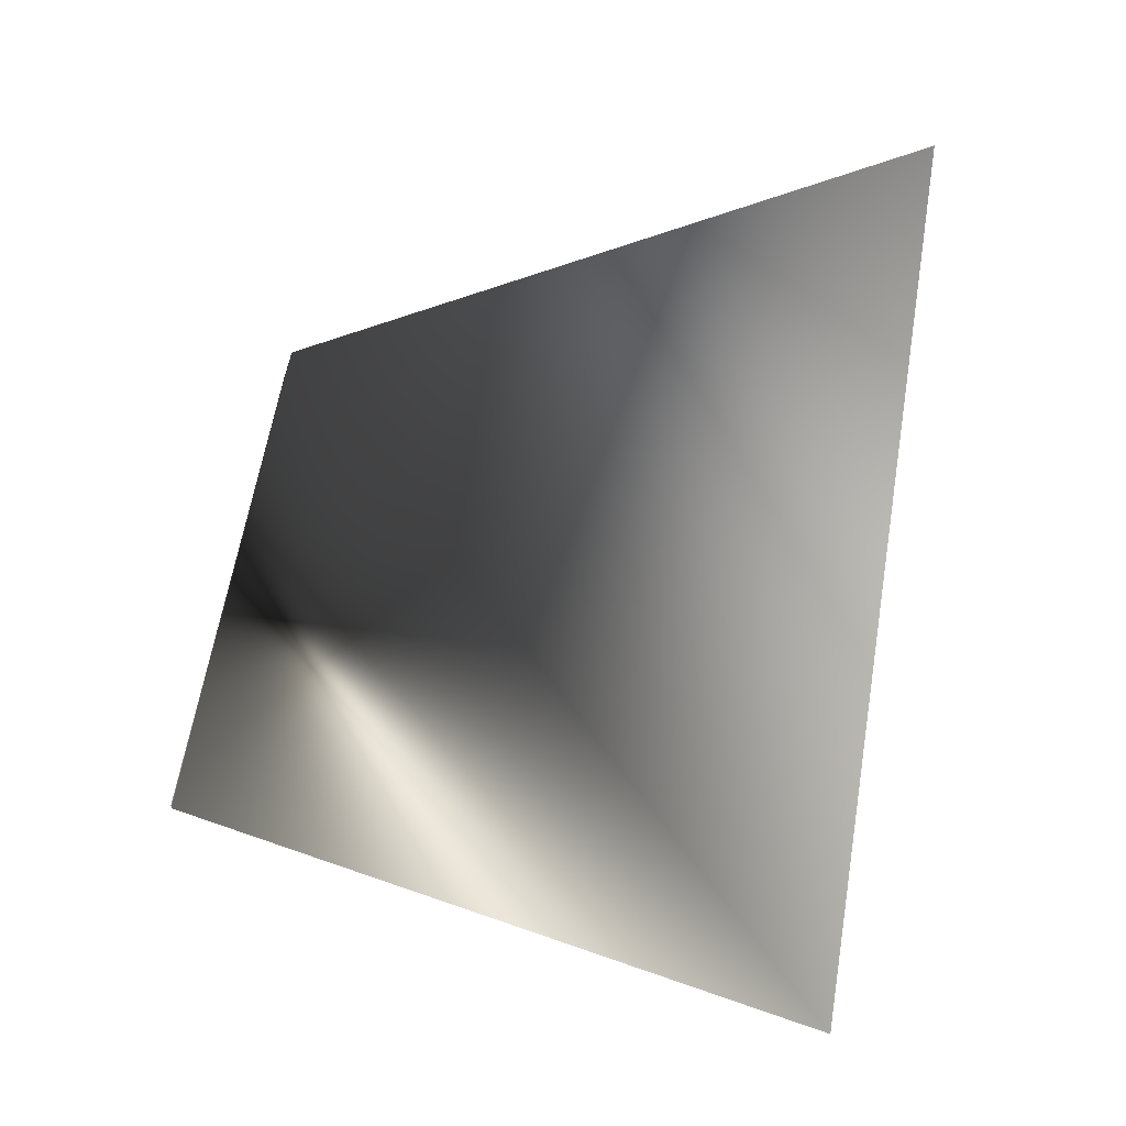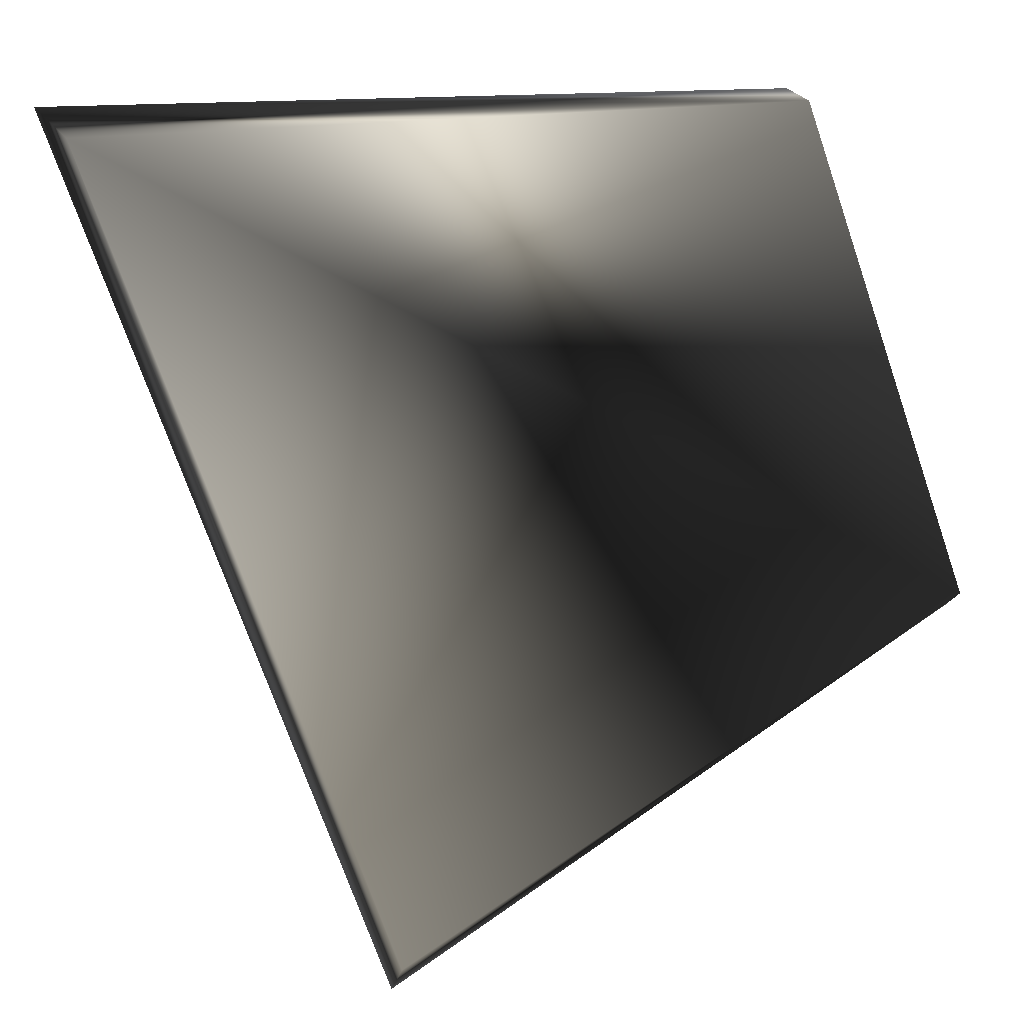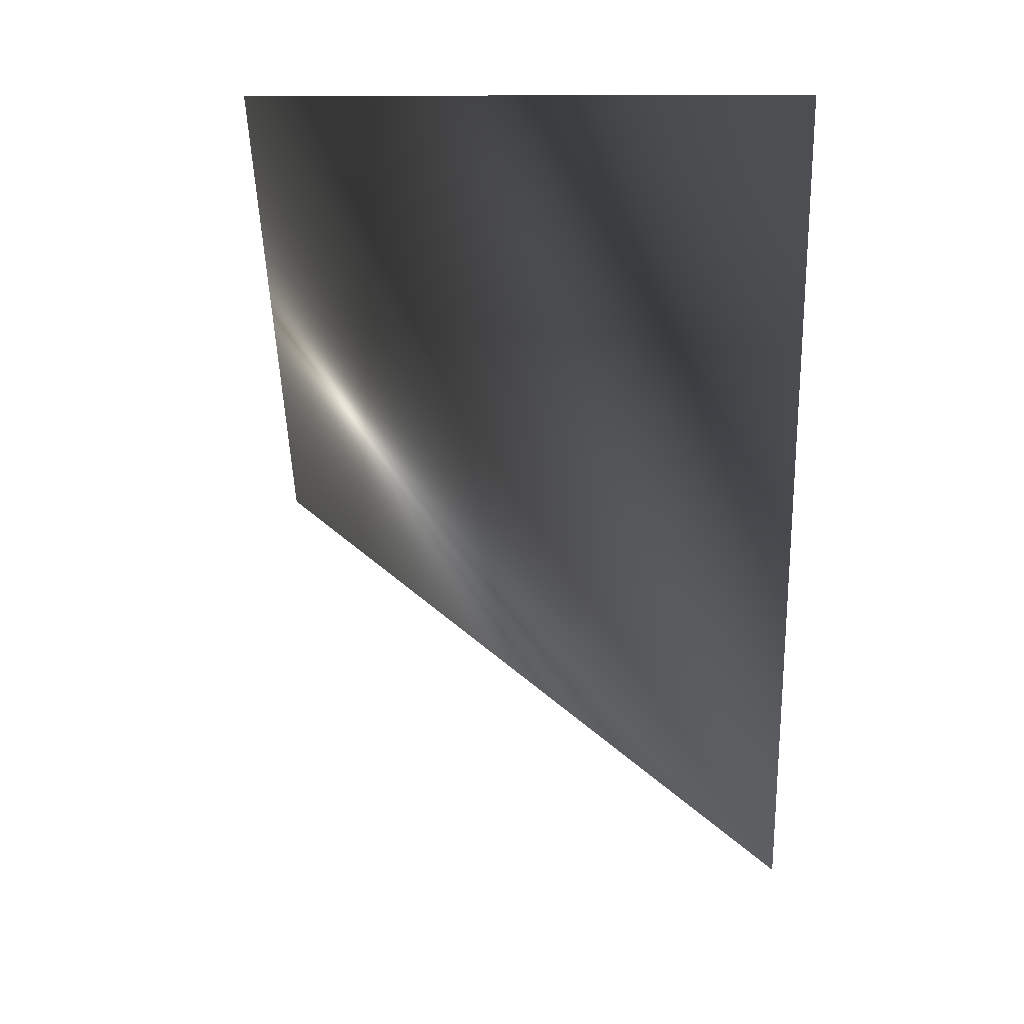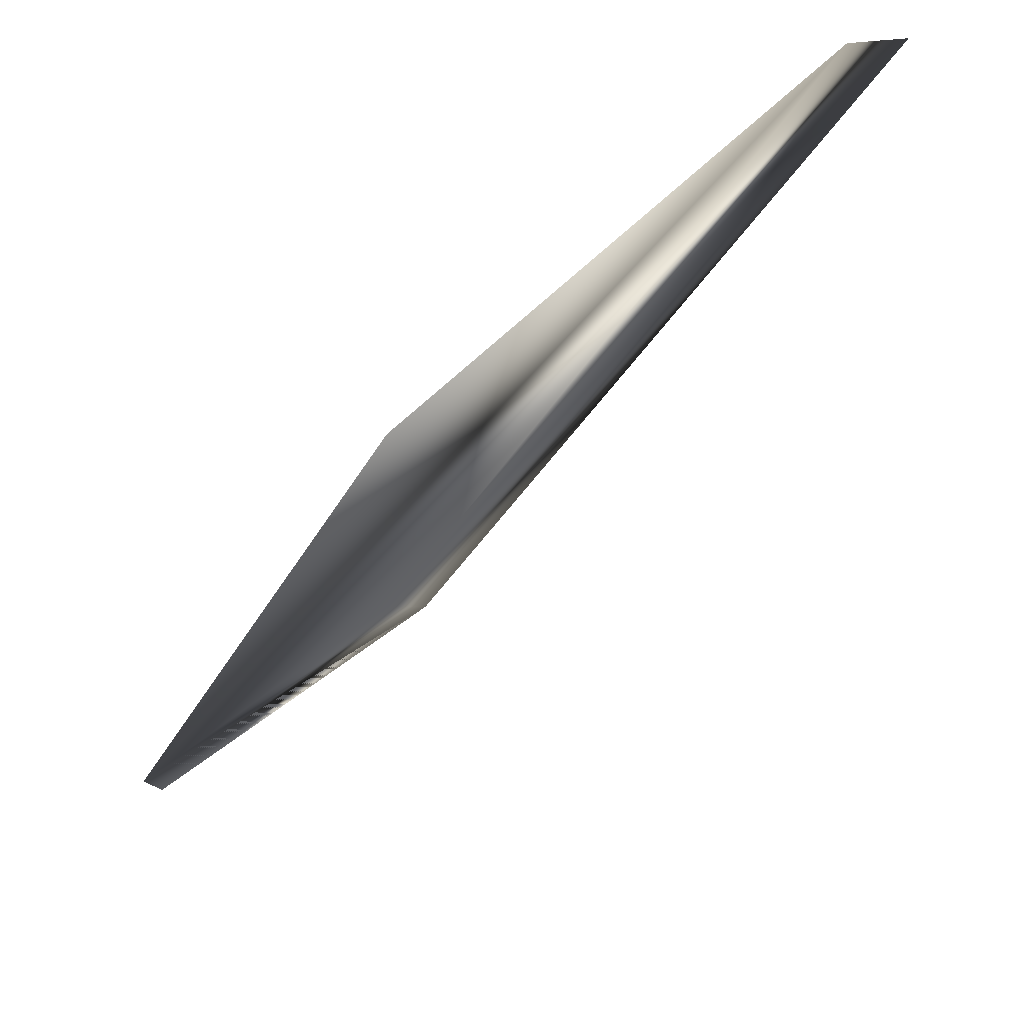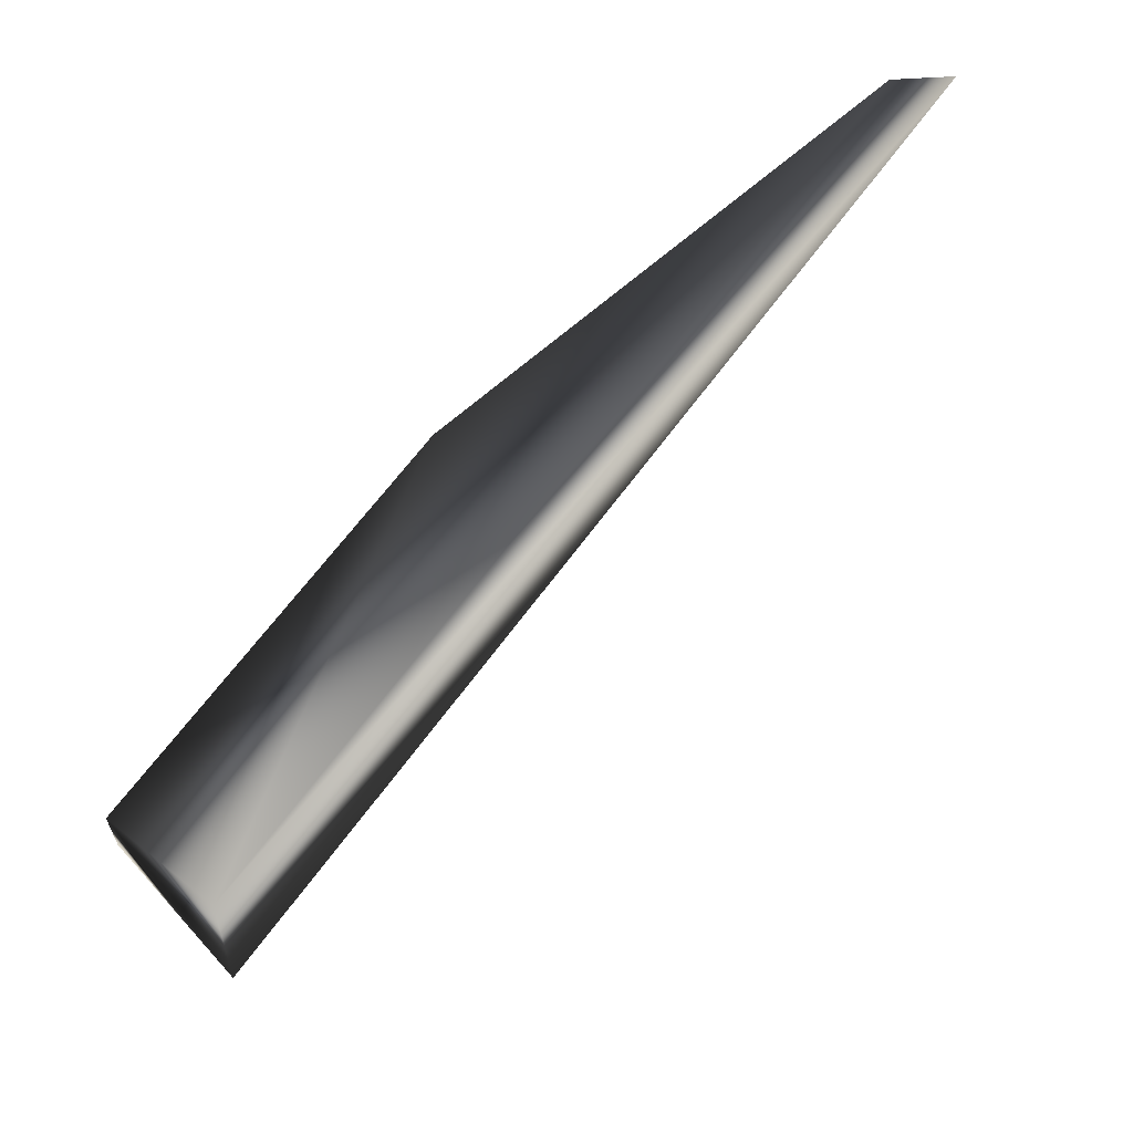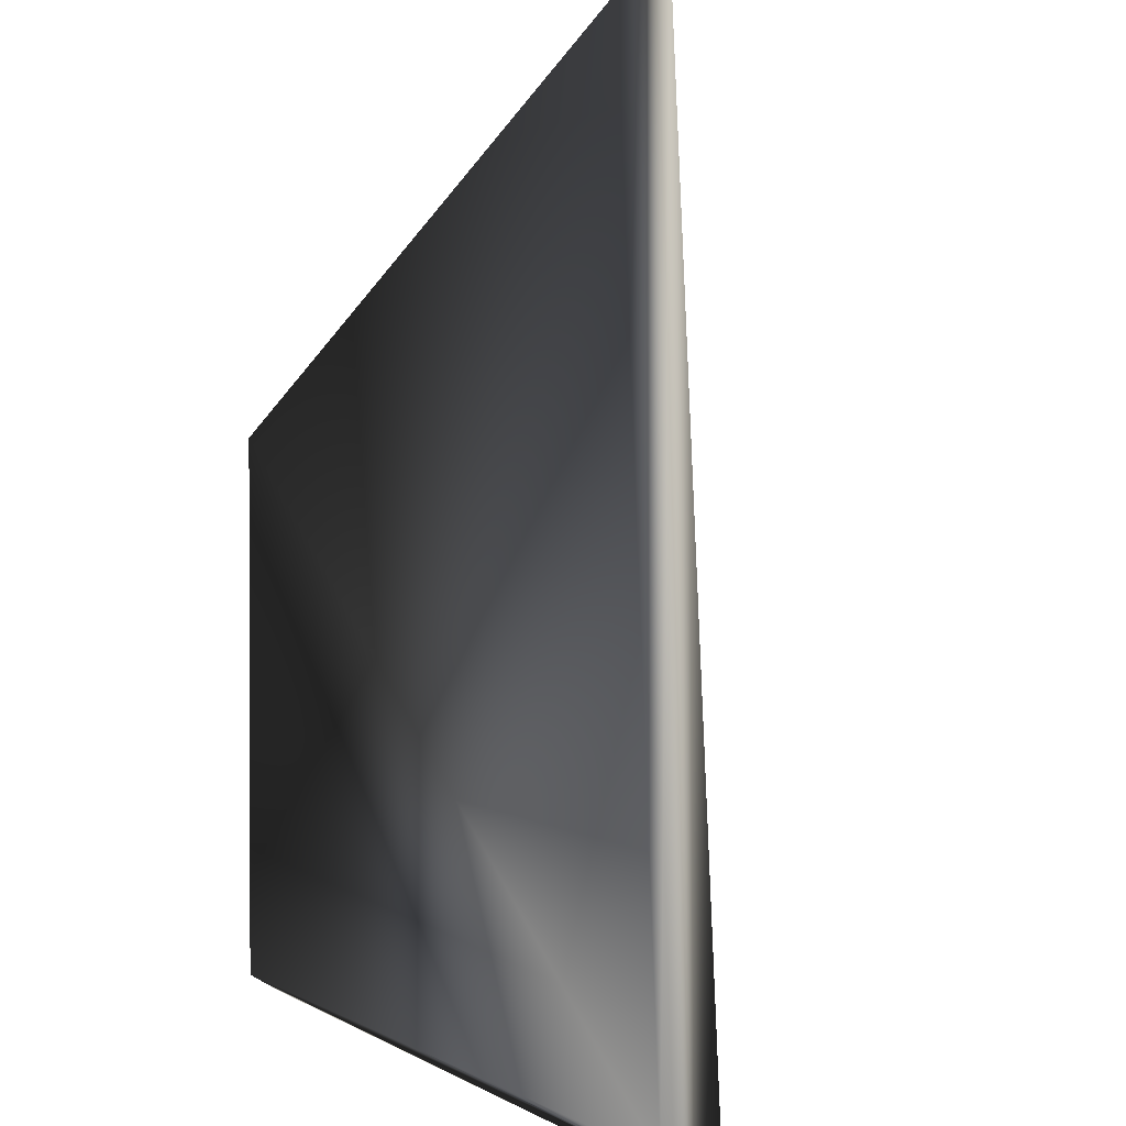
<metadata>
{"format":"obj","ext":"obj","renderer":"f3d","projection":"perspective","resolution":1024,"background":"white","views":[{"elev":-60.7,"azim":-108.1,"up":"+Y"},{"elev":40.7,"azim":50.0,"up":"+Y"},{"elev":9.9,"azim":-85.5,"up":"+Y"},{"elev":64.8,"azim":-179.7,"up":"+Y"},{"elev":57.4,"azim":-115.6,"up":"+Z"},{"elev":75.8,"azim":-151.2,"up":"+Z"}]}
</metadata>
<code>
v -0.04974 -0.08446 0.06
v -0.05194 -0.08996 0.06
v -0.02915 -0.05049 0
v -0.02756 -0.04773 0
v -0.09899 -0.000845 0.0606
v -0.1049 0 0.0606
v -0.05888 0 0
v -0.05567 0 0
f 1 2 4
f 1 5 2
f 1 6 2
f 1 4 5
f 1 5 6
f 2 3 4
f 2 7 3
f 2 5 6
f 2 6 7
f 3 7 4
f 3 8 4
f 3 7 8
f 4 8 5
f 4 7 8
f 5 8 6
f 6 8 7

</code>
